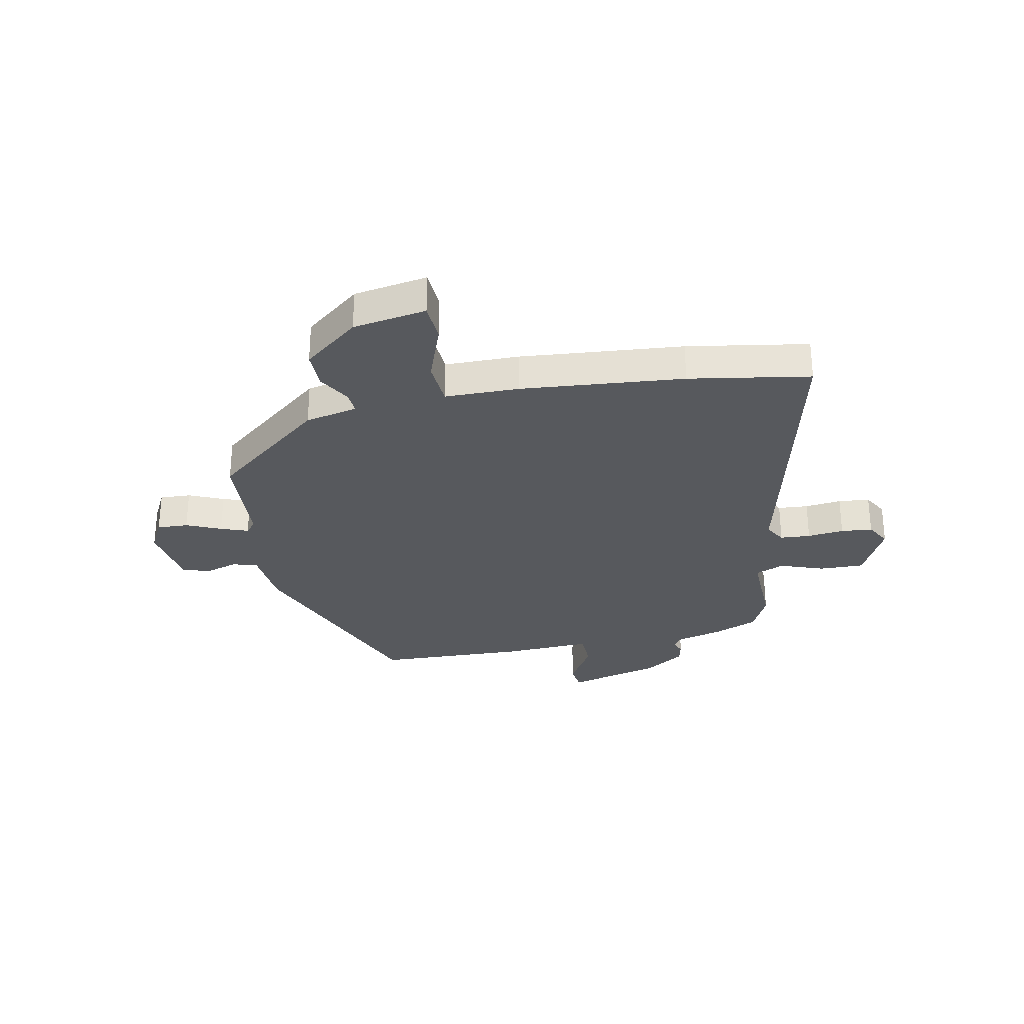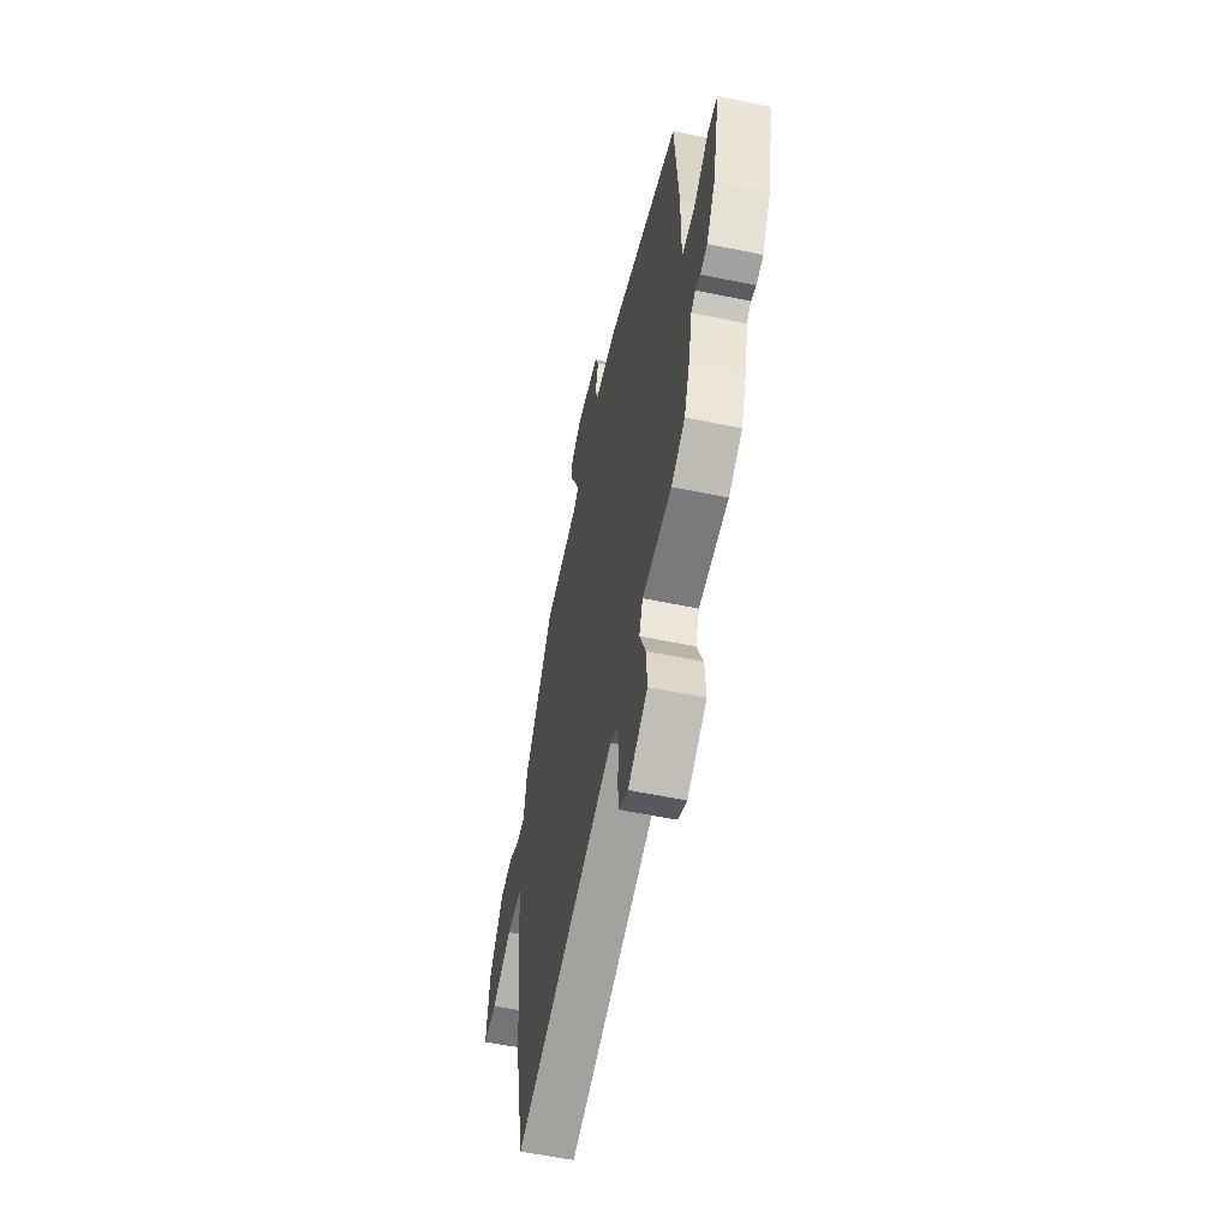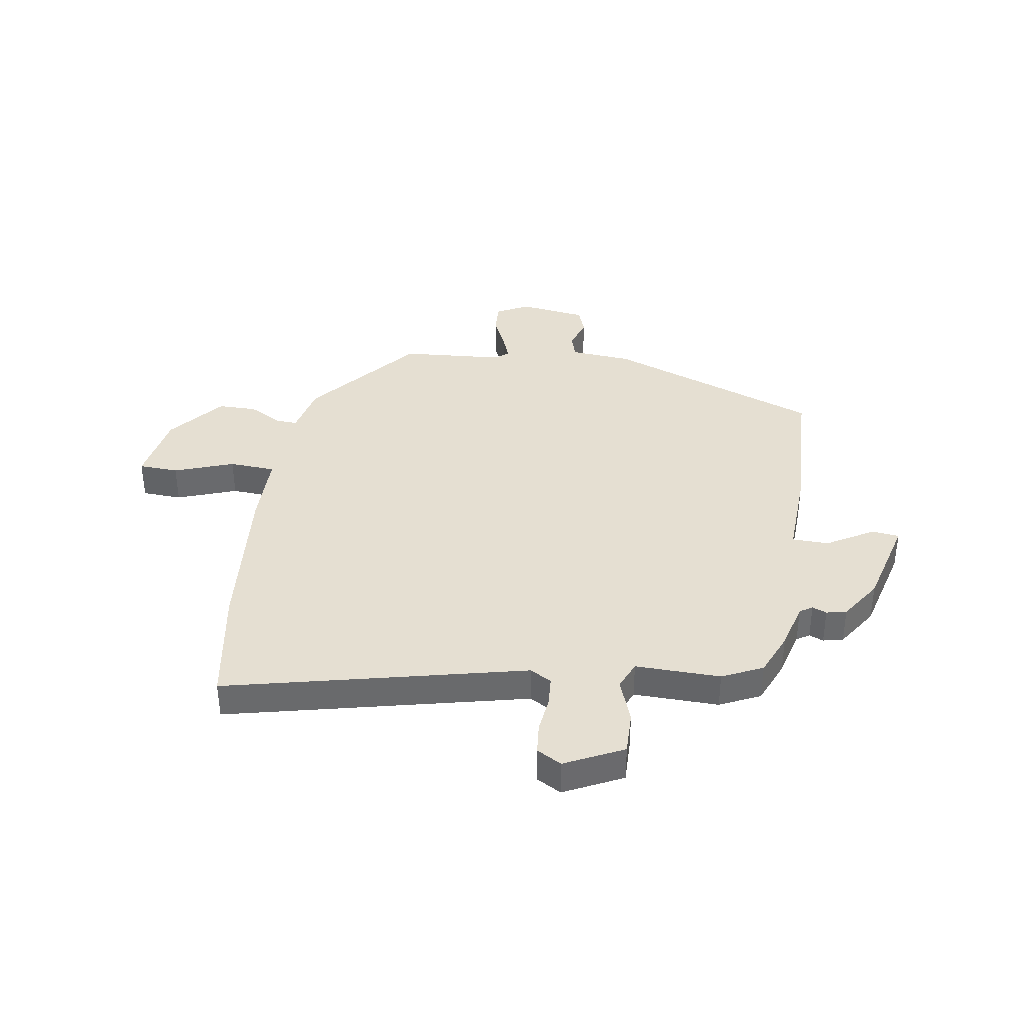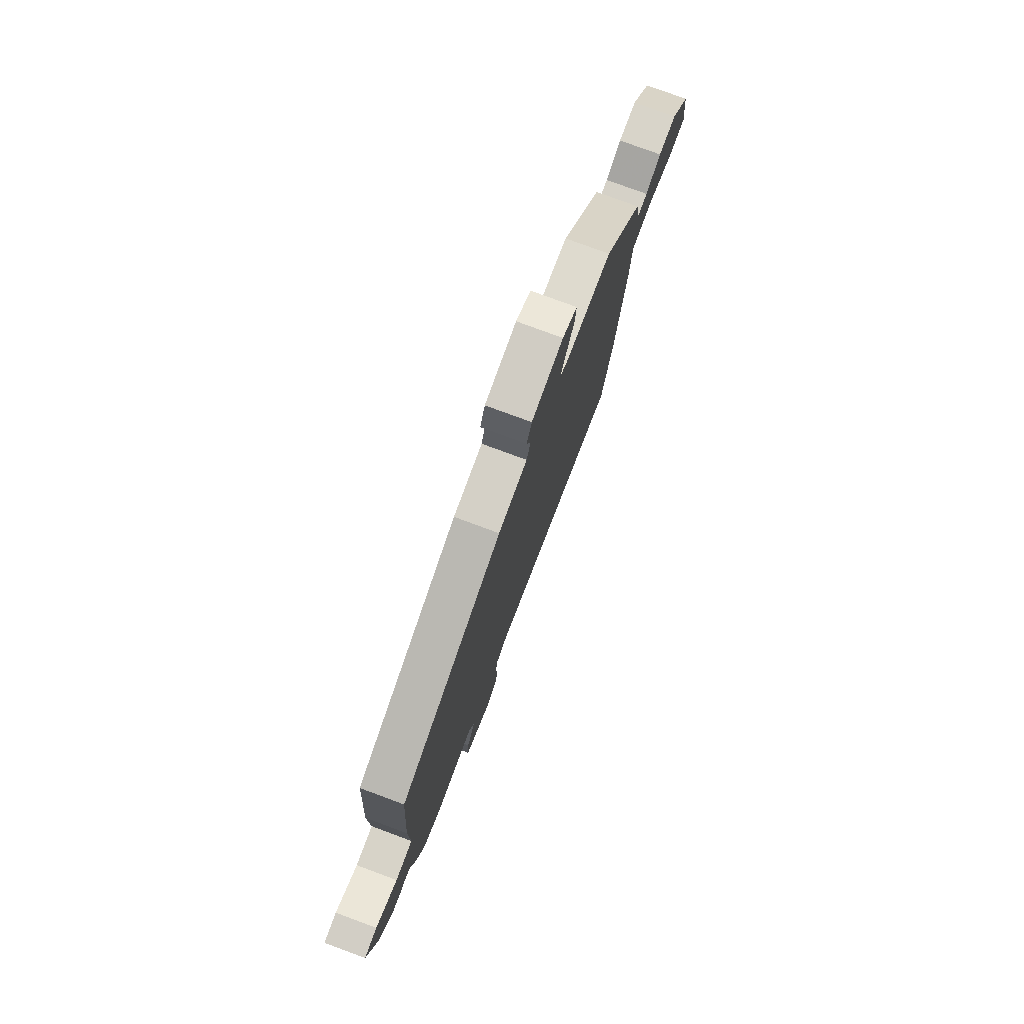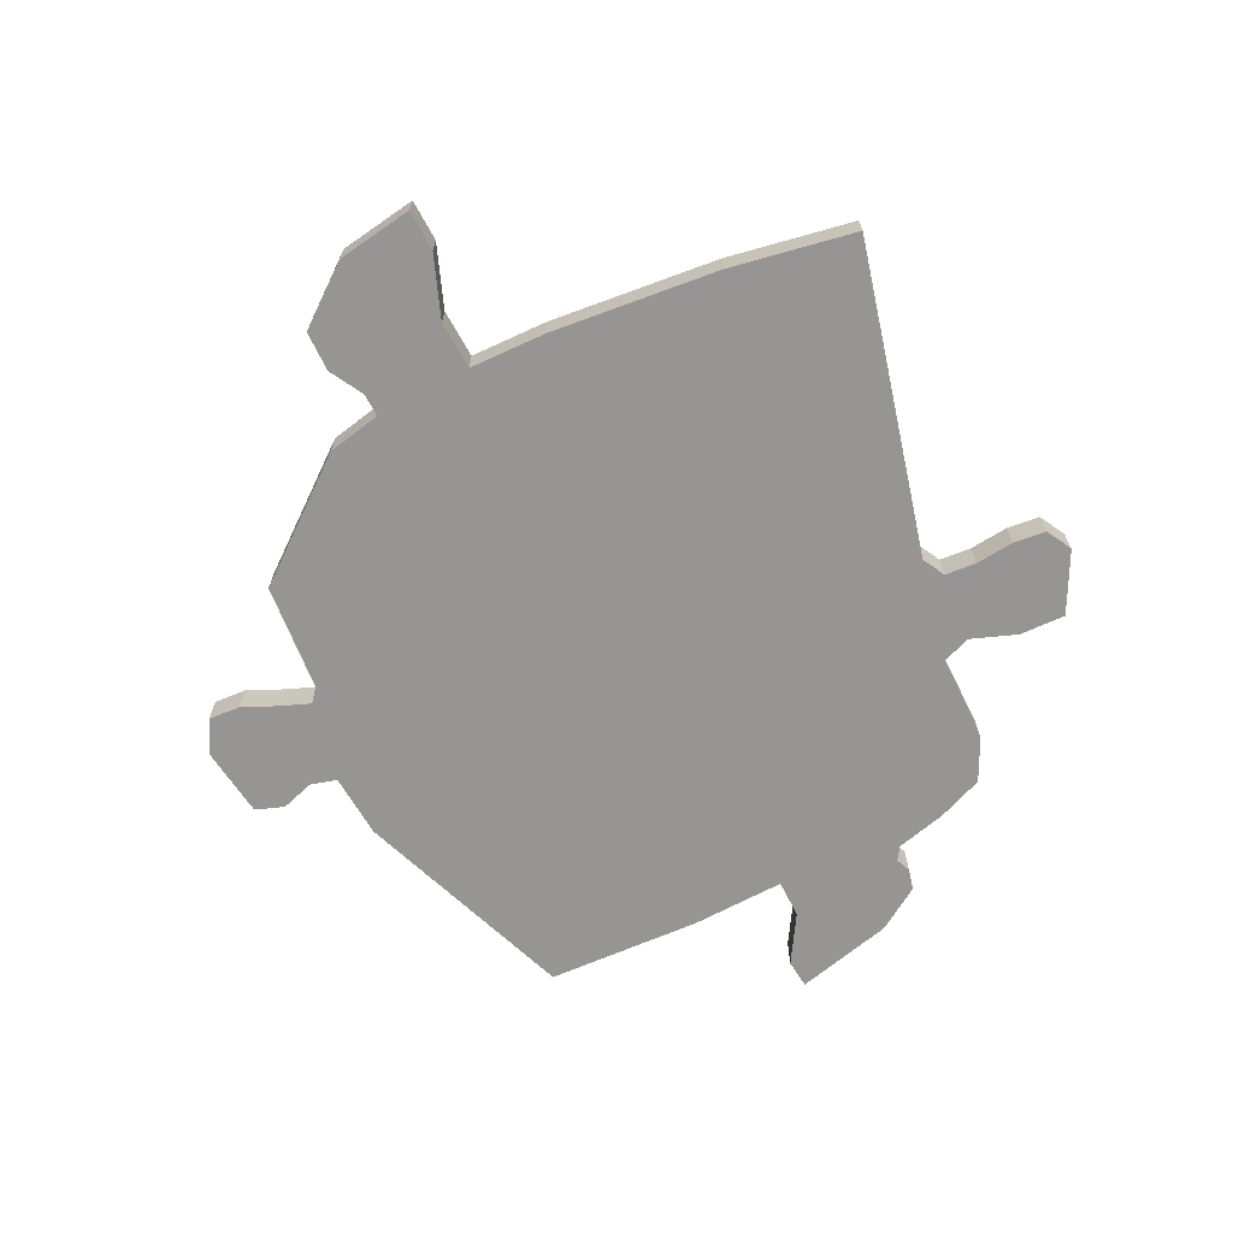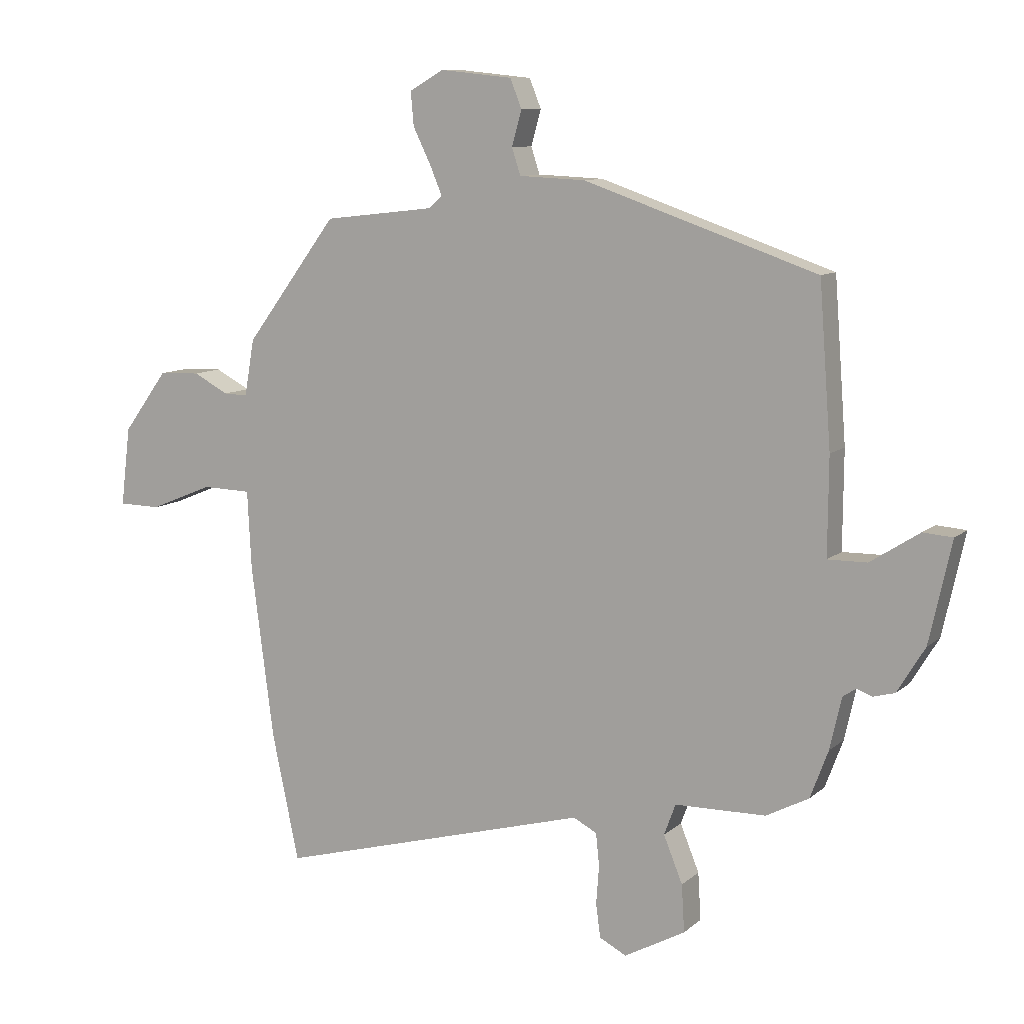
<metadata>
{"format":"obj","ext":"obj","renderer":"f3d","projection":"perspective","resolution":1024,"background":"white","views":[{"elev":-29.3,"azim":103.8,"up":"+Y"},{"elev":-57.1,"azim":-102.2,"up":"+Z"},{"elev":37.4,"azim":-168.8,"up":"+Y"},{"elev":77.9,"azim":-69.7,"up":"+Z"},{"elev":-67.6,"azim":117.8,"up":"+Y"},{"elev":9.9,"azim":-152.9,"up":"+Z"}]}
</metadata>
<code>
v -0.503 0.07 -0.432
v -0.534 0.07 -0.349
v -0.554 0.07 -0.259
v -0.577 0.07 -0.243
v -0.604 0.07 -0.253
v -0.641 0.07 -0.243
v -0.689 0.07 -0.164
v -0.727 0.07 0.011
v -0.676 0.07 0.015
v -0.591 0.07 -0.04
v -0.523 0.07 -0.041
v -0.524 0.07 0.127
v -0.503 0.07 0.403
v -0.099 0.07 0.541
v 0.016 0.07 0.546
v 0.031 0.07 0.592
v 0.014 0.07 0.653
v 0.034 0.07 0.703
v 0.16 0.07 0.716
v 0.219 0.07 0.682
v 0.214 0.07 0.624
v 0.183 0.07 0.561
v 0.162 0.07 0.511
v 0.186 0.07 0.49
v 0.378 0.07 0.468
v 0.538 0.07 0.254
v 0.555 0.07 0.156
v 0.597 0.07 0.157
v 0.658 0.07 0.189
v 0.73 0.07 0.186
v 0.808 0.07 0.08
v 0.825 0.07 -0.057
v 0.751 0.07 -0.058
v 0.642 0.07 -0.013
v 0.556 0.07 -0.015
v 0.549 0.07 -0.152
v 0.51 0.07 -0.452
v 0.463 0.07 -0.674
v -0.086 0.07 -0.522
v -0.127 0.07 -0.543
v -0.133 0.07 -0.599
v -0.128 0.07 -0.667
v -0.136 0.07 -0.725
v -0.183 0.07 -0.749
v -0.289 0.07 -0.691
v -0.284 0.07 -0.609
v -0.251 0.07 -0.528
v -0.271 0.07 -0.474
v -0.429 0.07 -0.471
v -0.503 0 -0.432
v -0.534 0 -0.349
v -0.554 0 -0.259
v -0.577 0 -0.243
v -0.604 0 -0.253
v -0.641 0 -0.243
v -0.689 0 -0.164
v -0.727 0 0.011
v -0.676 0 0.015
v -0.591 0 -0.04
v -0.523 0 -0.041
v -0.524 0 0.127
v -0.503 0 0.403
v -0.099 0 0.541
v 0.016 0 0.546
v 0.031 0 0.592
v 0.014 0 0.653
v 0.034 0 0.703
v 0.16 0 0.716
v 0.219 0 0.682
v 0.214 0 0.624
v 0.183 0 0.561
v 0.162 0 0.511
v 0.186 0 0.49
v 0.378 0 0.468
v 0.538 0 0.254
v 0.555 0 0.156
v 0.597 0 0.157
v 0.658 0 0.189
v 0.73 0 0.186
v 0.808 0 0.08
v 0.825 0 -0.057
v 0.751 0 -0.058
v 0.642 0 -0.013
v 0.556 0 -0.015
v 0.549 0 -0.152
v 0.51 0 -0.452
v 0.463 0 -0.674
v -0.086 0 -0.522
v -0.127 0 -0.543
v -0.133 0 -0.599
v -0.128 0 -0.667
v -0.136 0 -0.725
v -0.183 0 -0.749
v -0.289 0 -0.691
v -0.284 0 -0.609
v -0.251 0 -0.528
v -0.271 0 -0.474
v -0.429 0 -0.471
f 48 49 1 2
f 44 45 46 47
f 42 43 44 47
f 41 42 47 48
f 40 41 48
f 39 40 48
f 36 37 38 39
f 35 36 39 48
f 31 32 33 34
f 31 34 35
f 28 29 30 31
f 27 28 31 35
f 24 25 26 27
f 23 24 27 35
f 19 20 21 22
f 19 22 23
f 16 17 18 19
f 15 16 19 23
f 11 12 13 14
f 11 14 15 23
f 7 8 9 10
f 7 10 11
f 4 5 6 7
f 3 4 7 11
f 11 23 35 48
f 2 3 11 48
f 51 50 98 97
f 96 95 94 93
f 96 93 92 91
f 97 96 91 90
f 97 90 89
f 97 89 88
f 88 87 86 85
f 97 88 85 84
f 83 82 81 80
f 84 83 80
f 80 79 78 77
f 84 80 77 76
f 76 75 74 73
f 84 76 73 72
f 71 70 69 68
f 72 71 68
f 68 67 66 65
f 72 68 65 64
f 63 62 61 60
f 72 64 63 60
f 59 58 57 56
f 60 59 56
f 56 55 54 53
f 60 56 53 52
f 97 84 72 60
f 97 60 52 51
f 1 50 51 2
f 2 51 52 3
f 3 52 53 4
f 4 53 54 5
f 5 54 55 6
f 6 55 56 7
f 7 56 57 8
f 8 57 58 9
f 9 58 59 10
f 10 59 60 11
f 11 60 61 12
f 12 61 62 13
f 13 62 63 14
f 14 63 64 15
f 15 64 65 16
f 16 65 66 17
f 17 66 67 18
f 18 67 68 19
f 19 68 69 20
f 20 69 70 21
f 21 70 71 22
f 22 71 72 23
f 23 72 73 24
f 24 73 74 25
f 25 74 75 26
f 26 75 76 27
f 27 76 77 28
f 28 77 78 29
f 29 78 79 30
f 30 79 80 31
f 31 80 81 32
f 32 81 82 33
f 33 82 83 34
f 34 83 84 35
f 35 84 85 36
f 36 85 86 37
f 37 86 87 38
f 38 87 88 39
f 39 88 89 40
f 40 89 90 41
f 41 90 91 42
f 42 91 92 43
f 43 92 93 44
f 44 93 94 45
f 45 94 95 46
f 46 95 96 47
f 47 96 97 48
f 48 97 98 49
f 49 98 50 1

</code>
